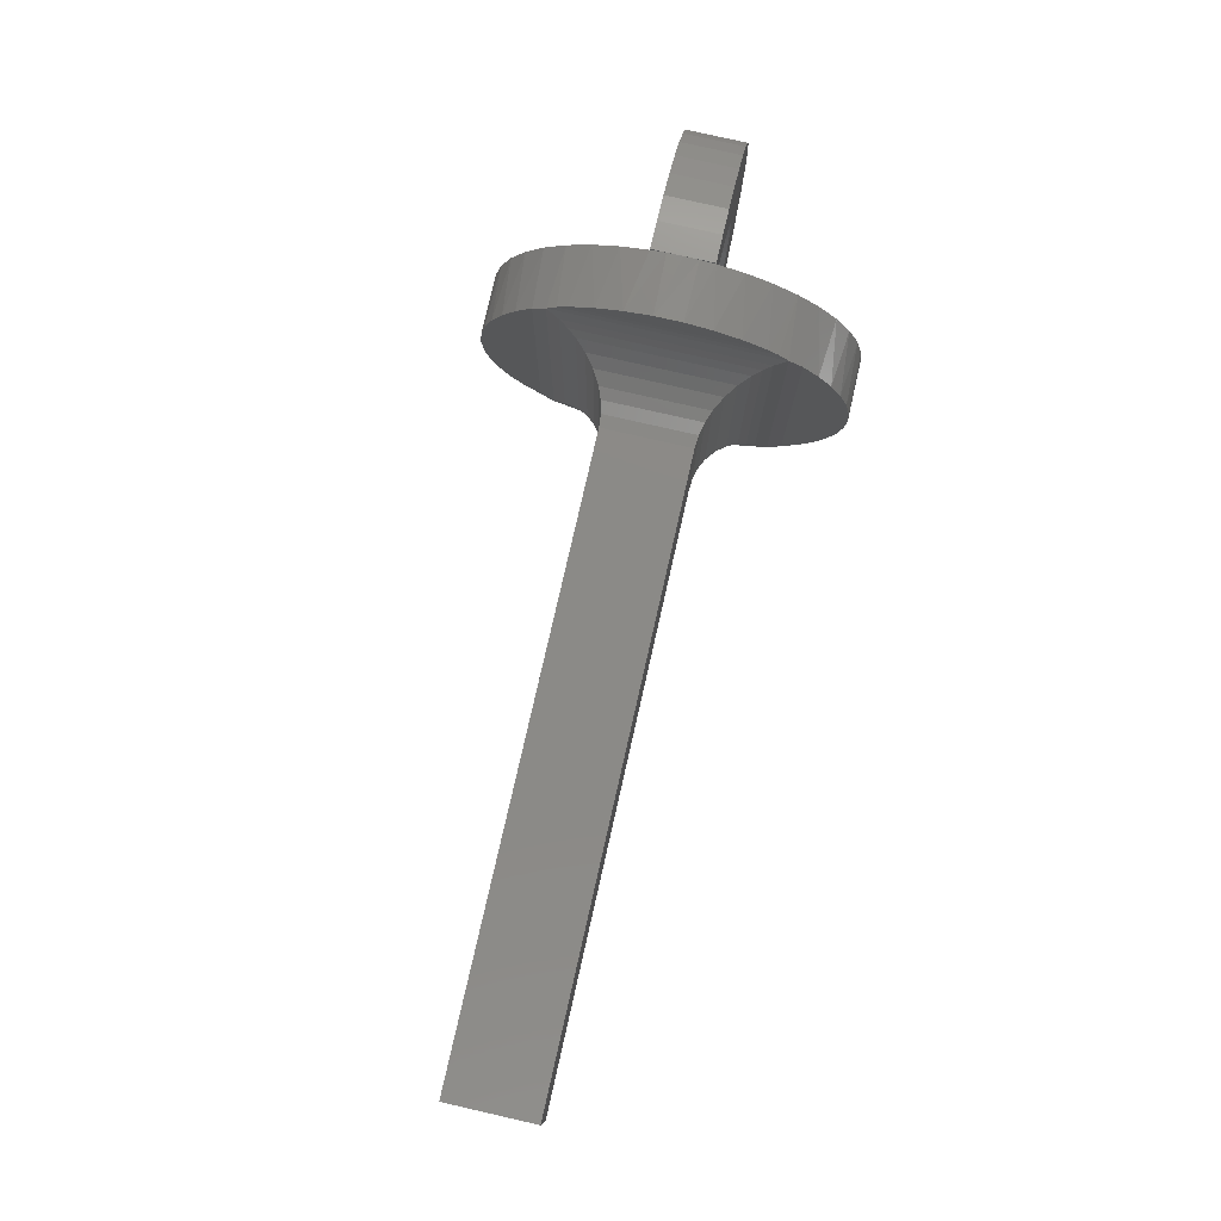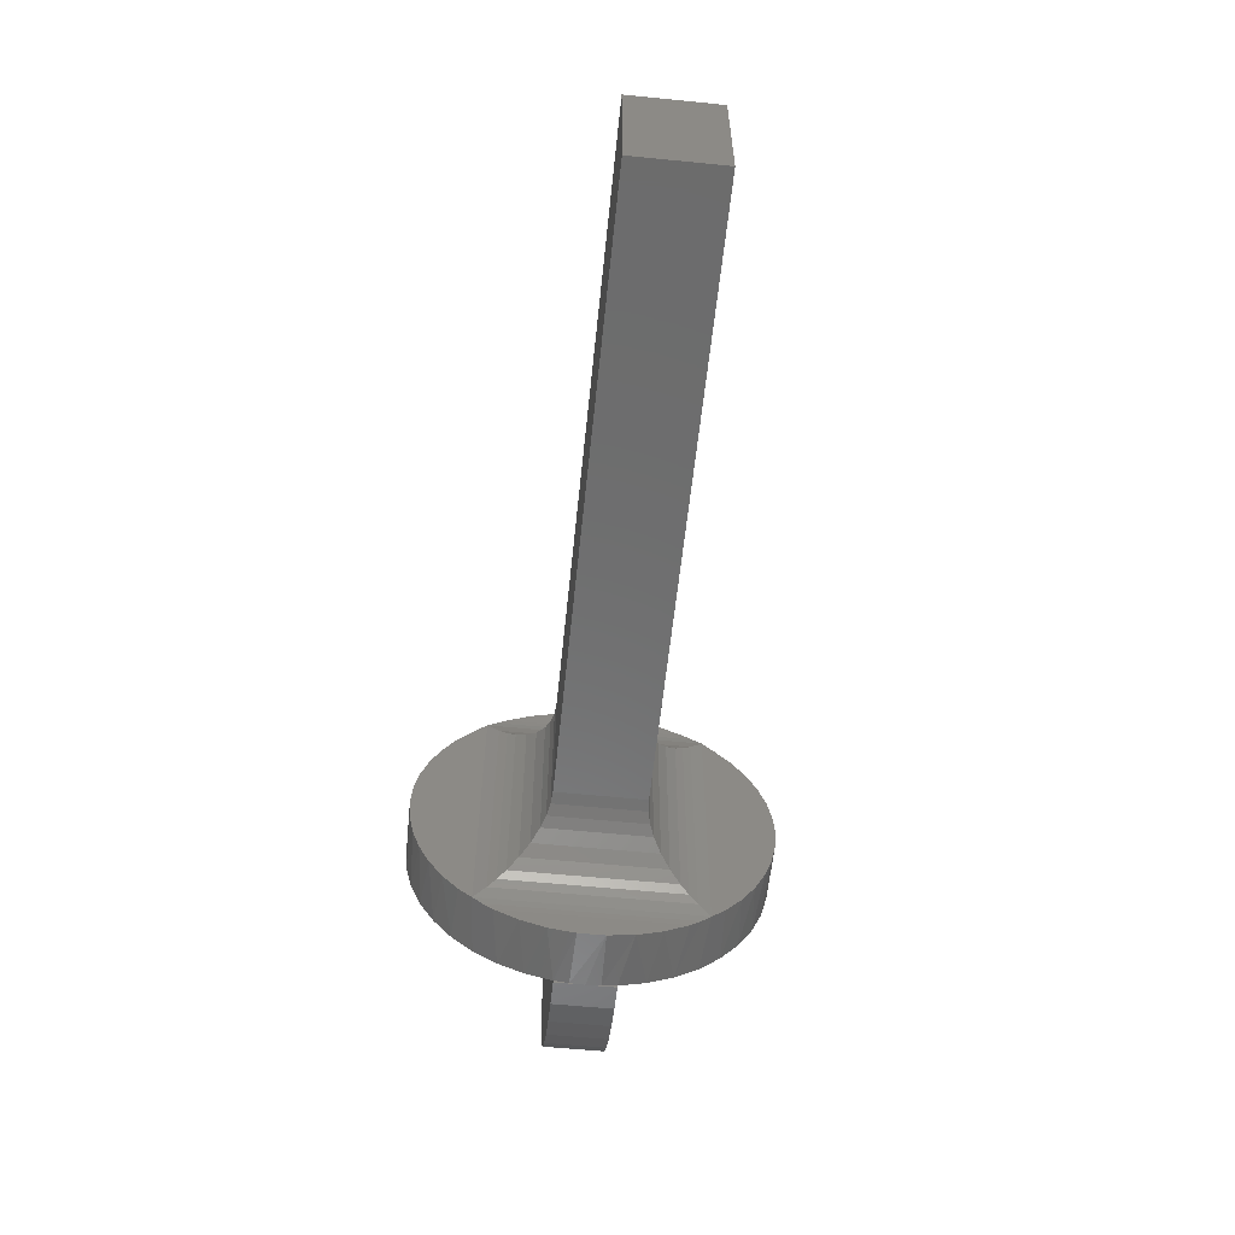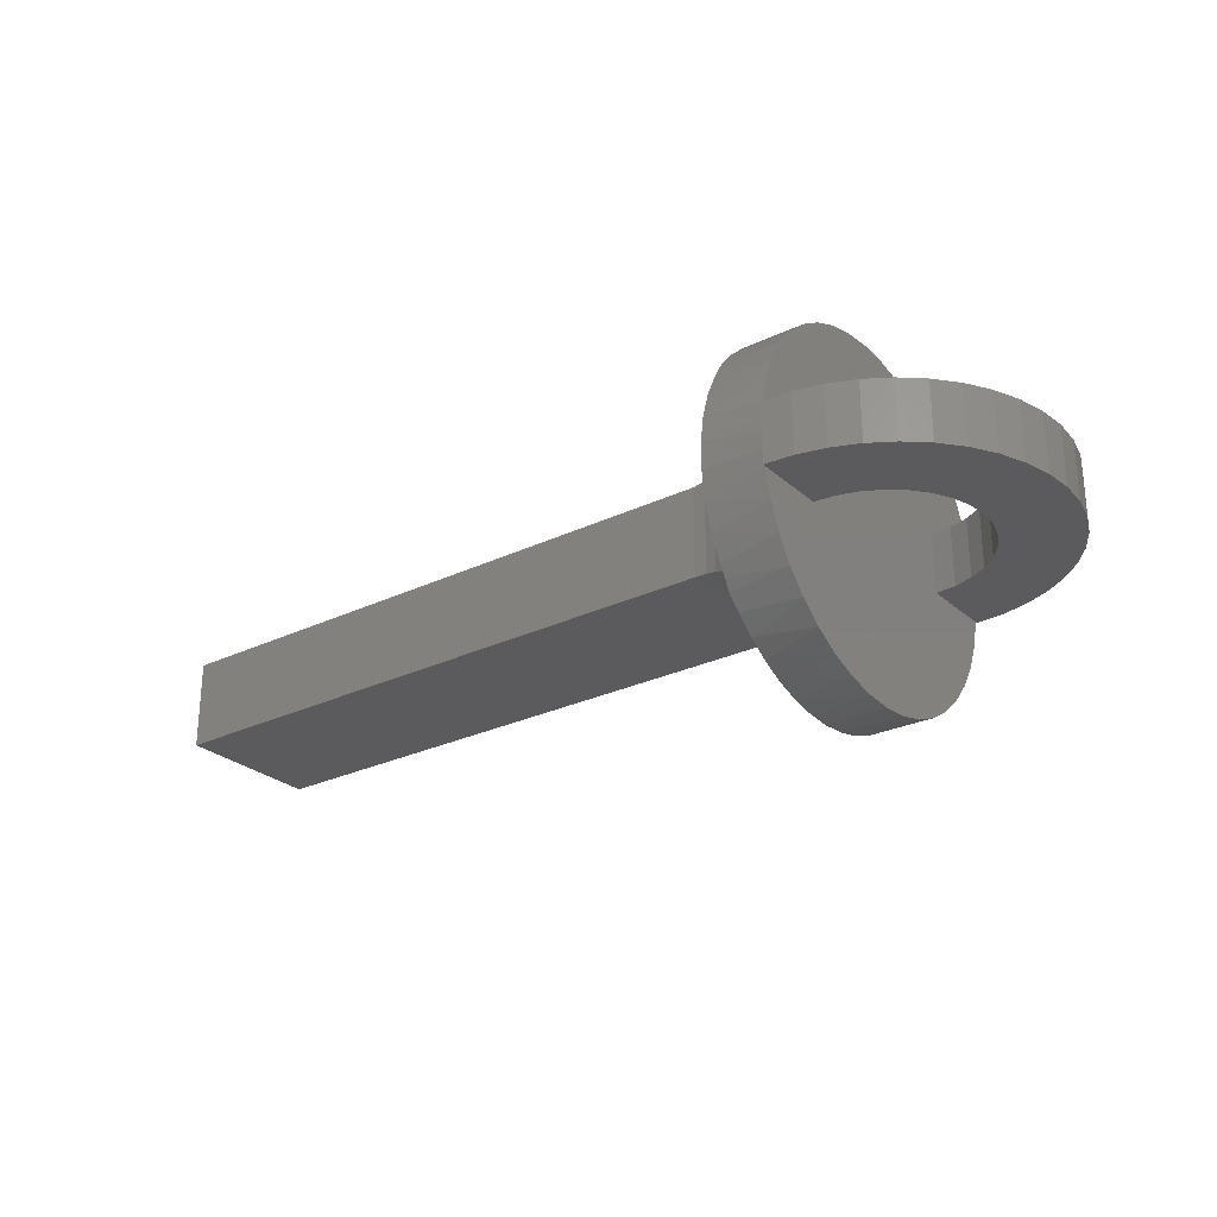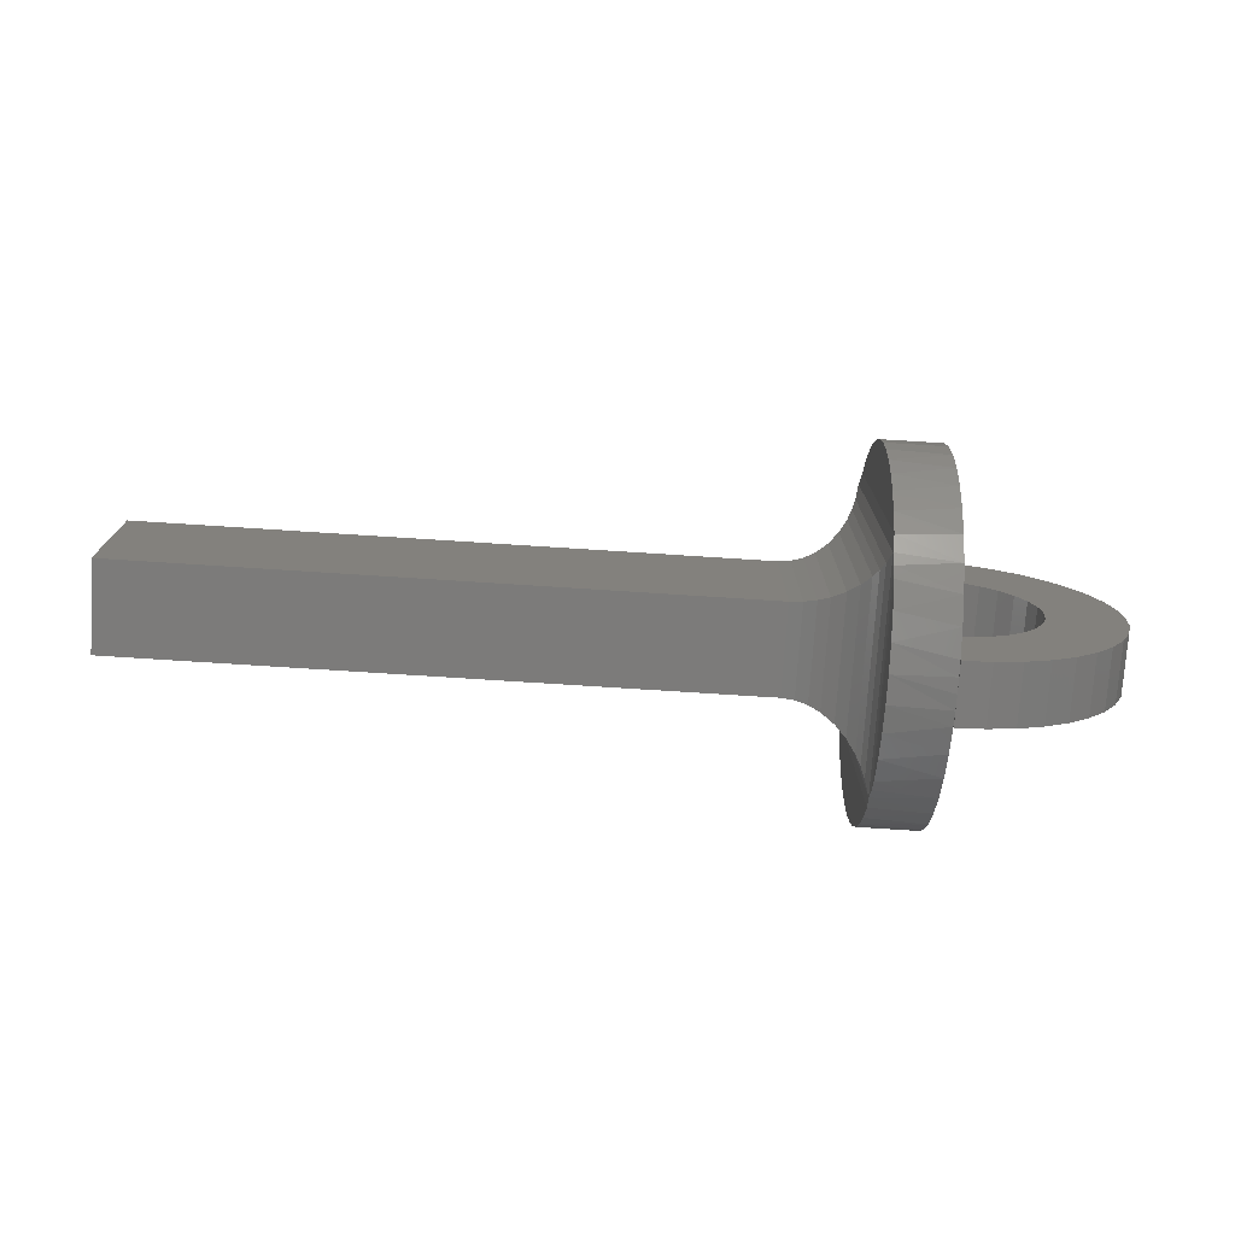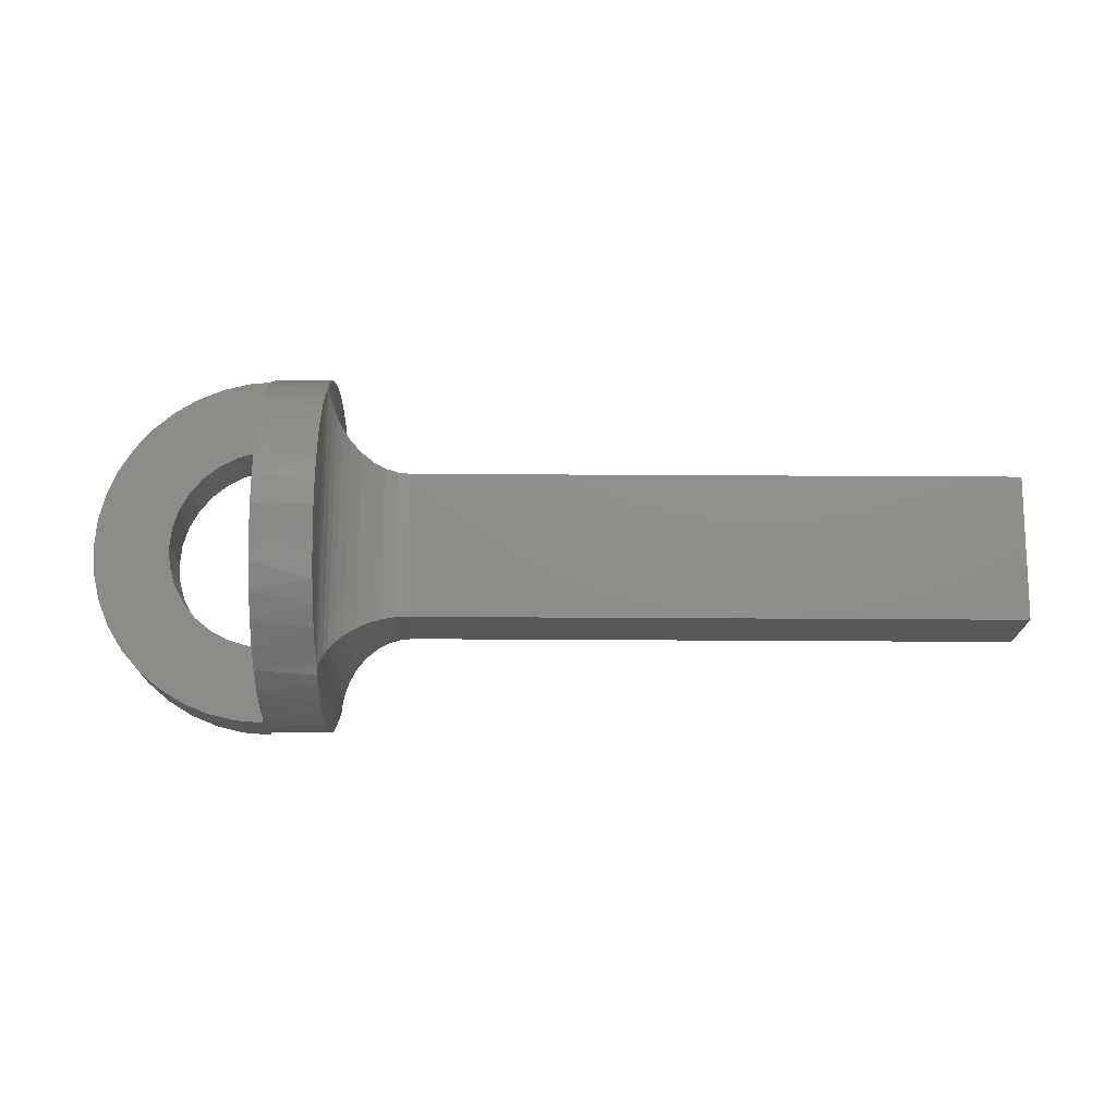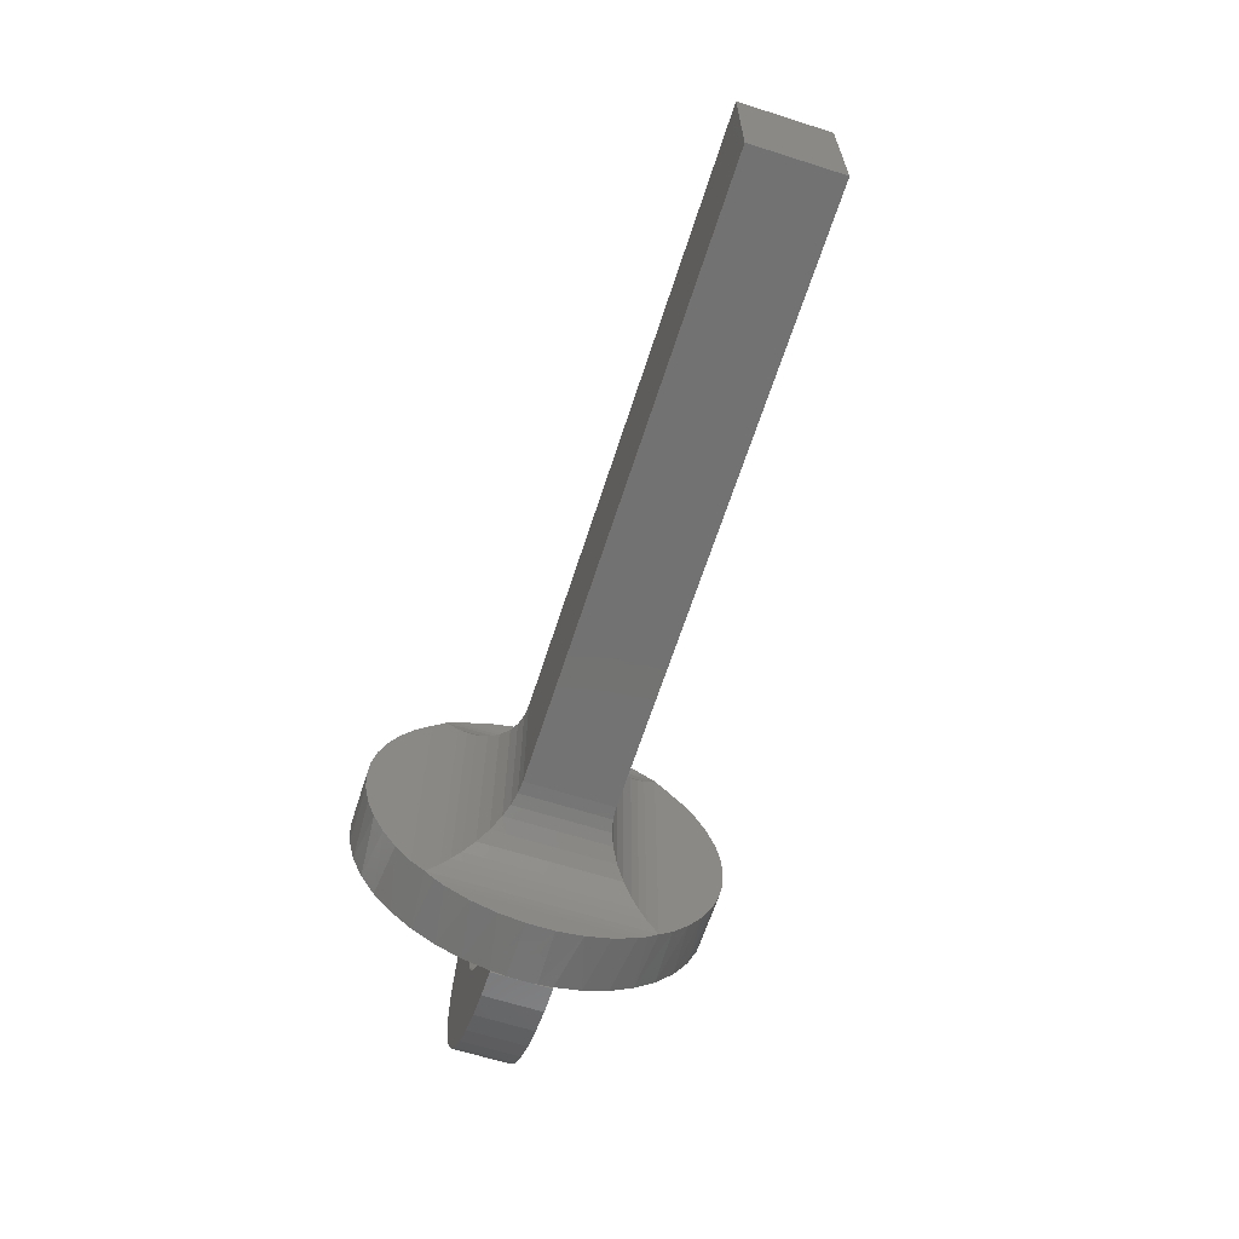
<metadata>
{"format":"stl","ext":"stl","renderer":"f3d","projection":"perspective","resolution":1024,"background":"white","views":[{"elev":78.4,"azim":-77.2,"up":"+Z"},{"elev":-58.7,"azim":-95.9,"up":"+Z"},{"elev":-26.7,"azim":36.8,"up":"+Y"},{"elev":-74.7,"azim":-3.7,"up":"+Z"},{"elev":73.5,"azim":-179.7,"up":"+Y"},{"elev":-64.5,"azim":-107.8,"up":"+Z"}]}
</metadata>
<code>
# stl→obj: 212 verts, 424 faces
v 38 1.5 -5.187
v 38 7.305 -5.256
v 38 8.033 -4.058
v 38 -1.5 -5.187
v 38 -8.033 -4.058
v 38 -7.305 -5.256
v 38 -1.5 -8.874
v 38 -6.401 -6.327
v 38 -5.34 -7.244
v 38 -4.15 -7.986
v 38 -2.86 -8.534
v 38 1.5 5.187
v 38 -1.5 5.187
v 38 -8.033 4.058
v 38 8.033 4.058
v 38 7.305 5.256
v 38 6.401 6.327
v 38 5.34 7.244
v 38 4.15 7.986
v 38 2.86 8.534
v 38 1.5 8.874
v 38 1.5 -8.874
v 38 2.86 -8.534
v 38 4.15 -7.986
v 38 5.34 -7.244
v 38 6.401 -6.327
v 38 -1.5 8.874
v 38 -2.86 8.534
v 38 -4.15 7.986
v 38 -5.34 7.244
v 38 -6.401 6.327
v 38 -7.305 5.256
v 38 8.566 2.761
v 38 -8.566 2.761
v 38 8.891 1.398
v 38 -8.891 1.398
v 38 9 0
v 38 -9 1.102e-15
v 38 8.891 -1.398
v 38 -8.891 -1.398
v 38 8.566 -2.761
v 38 -8.566 -2.761
v 38 1.5 -9
v 39.41 1.5 -8.889
v 38 -1.653e-15 -9
v 38 -1.5 9
v 39.41 -1.5 8.889
v 38 5.511e-16 9
v 38 -1.5 -9
v 39.41 -1.5 -8.889
v 40.78 -1.5 -8.56
v 40.78 1.5 -8.56
v 42.09 -1.5 -8.019
v 42.09 1.5 -8.019
v 43.29 -1.5 -7.281
v 43.29 1.5 -7.281
v 44.36 -1.5 -6.364
v 44.36 1.5 -6.364
v 45.28 -1.5 -5.29
v 45.28 1.5 -5.29
v 46.02 -1.5 -4.086
v 46.02 1.5 -4.086
v 46.56 -1.5 -2.781
v 46.56 1.5 -2.781
v 46.89 -1.5 -1.408
v 46.89 1.5 -1.408
v 47 -1.5 5.099e-15
v 47 1.5 5.099e-15
v 46.89 -1.5 1.408
v 46.89 1.5 1.408
v 46.56 -1.5 2.781
v 46.56 1.5 2.781
v 46.02 -1.5 4.086
v 46.02 1.5 4.086
v 45.28 -1.5 5.29
v 45.28 1.5 5.29
v 44.36 -1.5 6.364
v 44.36 1.5 6.364
v 43.29 -1.5 7.281
v 43.29 1.5 7.281
v 42.09 -1.5 8.019
v 42.09 1.5 8.019
v 40.78 -1.5 8.56
v 40.78 1.5 8.56
v 39.41 1.5 8.889
v 38 1.5 9
v 38 0.7526 -8.968
v 38 -0.7526 -8.968
v 38 0.7526 8.968
v 38 -0.7526 8.968
v 39.01 1.5 5.087
v 39.01 1.5 -5.087
v 39.98 1.5 -4.792
v 40.88 1.5 -4.313
v 39.98 1.5 4.792
v 40.88 1.5 4.313
v 41.67 1.5 3.668
v 42.31 1.5 2.882
v 42.79 1.5 1.985
v 43.09 1.5 1.012
v 43.19 1.5 6.352e-16
v 43.09 1.5 -1.012
v 42.79 1.5 -1.985
v 42.31 1.5 -2.882
v 41.67 1.5 -3.668
v 39.01 -1.5 5.087
v 40.88 -1.5 -4.313
v 39.98 -1.5 -4.792
v 39.01 -1.5 -5.087
v 40.88 -1.5 4.313
v 39.98 -1.5 4.792
v 42.31 -1.5 2.882
v 41.67 -1.5 3.668
v 43.09 -1.5 1.012
v 42.79 -1.5 1.985
v 42.31 -1.5 -2.882
v 42.79 -1.5 -1.985
v 43.09 -1.5 -1.012
v 43.19 -1.5 6.352e-16
v 41.67 -1.5 -3.668
v 35 8.679 -2.381
v 35 8.284 -3.518
v 35 7.74 -4.592
v 35 7.058 -5.584
v 35 4.576 -7.75
v 35 3.346 -8.355
v 35 2.039 -8.766
v 35 -2.039 -8.766
v 35 -3.346 -8.355
v 35 -6.25 -6.476
v 35 -7.058 -5.584
v 35 -7.74 -4.592
v 35 -8.284 -3.518
v 35 -8.679 -2.381
v 35 9 0
v 35 8.919 -1.201
v 34.94 5.57 -7.07
v 35 6.25 -6.476
v 34.99 5.085 -7.426
v 35 0.6851 -8.974
v 35 -0.6851 -8.974
v 34.99 -5.085 -7.426
v 35 -4.576 -7.75
v 34.94 -5.57 -7.07
v 35 -9 1.102e-15
v 35 -8.919 -1.201
v 35 -8.679 2.381
v 35 -8.284 3.518
v 35 -7.74 4.592
v 35 -7.058 5.584
v 35 -4.576 7.75
v 35 -3.346 8.355
v 35 -2.039 8.766
v 35 2.039 8.766
v 35 3.346 8.355
v 35 6.25 6.476
v 35 7.058 5.584
v 35 7.74 4.592
v 35 8.284 3.518
v 35 8.679 2.381
v 35 -8.919 1.201
v 34.94 -5.57 7.07
v 35 -6.25 6.476
v 34.99 -5.085 7.426
v 35 -0.6851 8.974
v 35 0.6851 8.974
v 34.99 5.085 7.426
v 35 4.576 7.75
v 34.94 5.57 7.07
v 35 8.919 1.201
v 33.96 3.558 -5.058
v 34.37 4.089 5.589
v 34.37 4.089 -5.589
v 34.6 4.509 6.009
v 34.6 4.509 -6.009
v 34.78 4.942 6.442
v 34.78 4.942 -6.442
v 33.96 3.558 5.058
v 33.44 3.08 -4.58
v 33.44 3.08 4.58
v 32.8 2.68 -4.18
v 32.8 2.68 4.18
v 32.25 2.45 -3.95
v 32.25 2.45 3.95
v 31.64 2.301 -3.801
v 31.64 2.301 3.801
v 31 2.25 -3.75
v 31 2.25 3.75
v 33.96 -3.558 5.058
v 34.37 -4.089 -5.589
v 34.37 -4.089 5.589
v 34.6 -4.509 -6.009
v 34.6 -4.509 6.009
v 34.78 -4.942 -6.442
v 34.78 -4.942 6.442
v 33.96 -3.558 -5.058
v 33.44 -3.08 4.58
v 33.44 -3.08 -4.58
v 32.8 -2.68 4.18
v 32.8 -2.68 -4.18
v 32.25 -2.45 3.95
v 32.25 -2.45 -3.95
v 31.64 -2.301 3.801
v 31.64 -2.301 -3.801
v 31 -2.25 3.75
v 31 -2.25 -3.75
v 35 0 -7.75
v 0 2.25 -3.75
v 0 -2.25 -3.75
v 0 -2.25 3.75
v 0 2.25 3.75
v 35 8.882e-16 7.75
f 1 2 3
f 4 1 3
f 4 3 5
f 4 5 6
f 4 6 7
f 7 6 8
f 7 8 9
f 7 9 10
f 7 10 11
f 12 13 14
f 12 14 15
f 12 15 16
f 12 16 17
f 12 17 18
f 12 18 19
f 12 19 20
f 12 20 21
f 22 23 24
f 22 24 25
f 22 25 26
f 22 26 2
f 22 2 1
f 13 27 28
f 13 28 29
f 13 29 30
f 13 30 31
f 13 31 32
f 13 32 14
f 15 14 33
f 33 14 34
f 33 34 35
f 35 34 36
f 35 36 37
f 37 36 38
f 37 38 39
f 39 38 40
f 39 40 41
f 41 40 42
f 41 42 3
f 3 42 5
f 43 44 45
f 46 47 48
f 49 45 50
f 50 45 44
f 50 44 51
f 51 44 52
f 51 52 53
f 53 52 54
f 53 54 55
f 55 54 56
f 55 56 57
f 57 56 58
f 57 58 59
f 59 58 60
f 59 60 61
f 61 60 62
f 61 62 63
f 63 62 64
f 63 64 65
f 65 64 66
f 65 66 67
f 67 66 68
f 67 68 69
f 69 68 70
f 69 70 71
f 71 70 72
f 71 72 73
f 73 72 74
f 73 74 75
f 75 74 76
f 75 76 77
f 77 76 78
f 77 78 79
f 79 78 80
f 79 80 81
f 81 80 82
f 81 82 83
f 83 82 84
f 83 84 47
f 47 84 85
f 47 85 48
f 48 85 86
f 45 87 43
f 87 22 43
f 7 88 49
f 88 45 49
f 21 89 86
f 89 48 86
f 48 90 46
f 90 27 46
f 86 85 21
f 22 1 60
f 22 60 58
f 22 58 56
f 22 56 54
f 22 54 52
f 22 52 44
f 22 44 43
f 12 21 85
f 12 85 84
f 12 84 82
f 12 82 80
f 12 80 78
f 12 78 76
f 12 76 91
f 60 1 92
f 60 92 93
f 60 93 94
f 60 94 62
f 91 76 95
f 95 76 74
f 95 74 96
f 96 74 97
f 97 74 72
f 97 72 98
f 98 72 99
f 99 72 70
f 99 70 100
f 100 70 101
f 101 70 68
f 101 68 102
f 102 68 66
f 102 66 103
f 103 66 64
f 103 64 104
f 104 64 105
f 105 64 62
f 105 62 94
f 27 47 46
f 7 49 50
f 7 50 51
f 7 51 53
f 7 53 55
f 7 55 57
f 7 57 59
f 7 59 4
f 13 106 75
f 13 75 77
f 13 77 79
f 13 79 81
f 13 81 83
f 13 83 47
f 13 47 27
f 59 61 107
f 59 107 108
f 59 108 109
f 59 109 4
f 110 73 111
f 111 73 75
f 111 75 106
f 112 71 113
f 113 71 73
f 113 73 110
f 114 69 115
f 115 69 71
f 115 71 112
f 116 63 117
f 117 63 65
f 117 65 118
f 118 65 67
f 118 67 119
f 119 67 69
f 119 69 114
f 107 61 120
f 120 61 63
f 120 63 116
f 119 102 118
f 118 102 103
f 118 103 117
f 117 103 104
f 117 104 116
f 116 104 105
f 116 105 120
f 120 105 94
f 120 94 107
f 107 94 93
f 107 93 108
f 108 93 92
f 108 92 109
f 109 92 1
f 109 1 4
f 102 119 101
f 101 119 114
f 101 114 100
f 100 114 115
f 100 115 99
f 99 115 112
f 99 112 98
f 98 112 113
f 98 113 97
f 97 113 110
f 97 110 96
f 96 110 111
f 96 111 95
f 95 111 106
f 95 106 91
f 91 106 13
f 91 13 12
f 39 41 121
f 122 121 41
f 41 3 122
f 123 122 3
f 3 2 123
f 123 2 124
f 124 2 26
f 125 24 126
f 24 23 126
f 127 126 23
f 22 127 23
f 128 11 129
f 129 11 10
f 130 8 131
f 8 6 131
f 132 131 6
f 6 5 132
f 132 5 133
f 133 5 42
f 133 42 134
f 134 42 40
f 135 37 136
f 136 37 39
f 136 39 121
f 25 137 26
f 26 137 138
f 26 138 124
f 24 125 25
f 25 125 139
f 25 139 137
f 127 22 140
f 140 22 87
f 140 87 141
f 141 87 45
f 141 45 88
f 141 88 128
f 128 88 7
f 128 7 11
f 9 142 10
f 10 142 143
f 10 143 129
f 8 130 9
f 9 130 144
f 9 144 142
f 38 145 40
f 40 145 146
f 40 146 134
f 36 34 147
f 148 147 34
f 34 14 148
f 149 148 14
f 14 32 149
f 149 32 150
f 150 32 31
f 151 29 152
f 29 28 152
f 153 152 28
f 27 153 28
f 154 20 155
f 155 20 19
f 156 17 157
f 17 16 157
f 158 157 16
f 16 15 158
f 158 15 159
f 159 15 33
f 159 33 160
f 160 33 35
f 145 38 161
f 161 38 36
f 161 36 147
f 30 162 31
f 31 162 163
f 31 163 150
f 29 151 30
f 30 151 164
f 30 164 162
f 153 27 165
f 165 27 90
f 165 90 166
f 166 90 48
f 166 48 89
f 166 89 154
f 154 89 21
f 154 21 20
f 18 167 19
f 19 167 168
f 19 168 155
f 17 156 18
f 18 156 169
f 18 169 167
f 37 135 35
f 35 135 170
f 35 170 160
f 171 172 173
f 173 172 174
f 173 174 175
f 175 174 176
f 175 176 177
f 177 176 169
f 177 169 137
f 137 169 156
f 137 156 138
f 172 171 178
f 178 171 179
f 178 179 180
f 180 179 181
f 180 181 182
f 182 181 183
f 182 183 184
f 184 183 185
f 184 185 186
f 186 185 187
f 186 187 188
f 189 190 191
f 191 190 192
f 191 192 193
f 193 192 194
f 193 194 195
f 195 194 144
f 195 144 162
f 162 144 130
f 162 130 163
f 190 189 196
f 196 189 197
f 196 197 198
f 198 197 199
f 198 199 200
f 200 199 201
f 200 201 202
f 202 201 203
f 202 203 204
f 204 203 205
f 204 205 206
f 138 156 157
f 138 157 158
f 138 158 159
f 138 159 160
f 138 160 170
f 138 170 135
f 138 135 136
f 138 136 121
f 138 121 122
f 138 122 123
f 138 123 124
f 130 131 132
f 130 132 133
f 130 133 134
f 130 134 146
f 130 146 145
f 130 145 161
f 130 161 147
f 130 147 148
f 130 148 149
f 130 149 150
f 130 150 163
f 207 129 143
f 126 207 125
f 207 126 129
f 129 126 127
f 129 127 128
f 128 127 140
f 128 140 141
f 208 187 209
f 209 187 206
f 210 209 205
f 205 209 206
f 208 211 187
f 187 211 188
f 207 139 125
f 171 198 179
f 179 198 200
f 179 200 181
f 181 200 202
f 181 202 183
f 183 202 204
f 183 204 185
f 185 204 206
f 185 206 187
f 198 171 196
f 196 171 173
f 196 173 190
f 190 173 175
f 190 175 192
f 192 175 177
f 192 177 194
f 194 177 137
f 194 137 144
f 144 137 139
f 144 139 142
f 142 139 207
f 142 207 143
f 212 164 151
f 189 180 197
f 197 180 182
f 197 182 199
f 199 182 184
f 199 184 201
f 201 184 186
f 201 186 203
f 203 186 188
f 203 188 205
f 180 189 178
f 178 189 191
f 178 191 172
f 172 191 193
f 172 193 174
f 174 193 195
f 174 195 176
f 176 195 162
f 176 162 169
f 169 162 164
f 169 164 167
f 167 164 212
f 167 212 168
f 212 155 168
f 154 165 166
f 165 154 153
f 153 154 155
f 153 155 152
f 152 155 212
f 152 212 151
f 210 205 211
f 211 205 188
f 209 210 208
f 208 210 211

</code>
